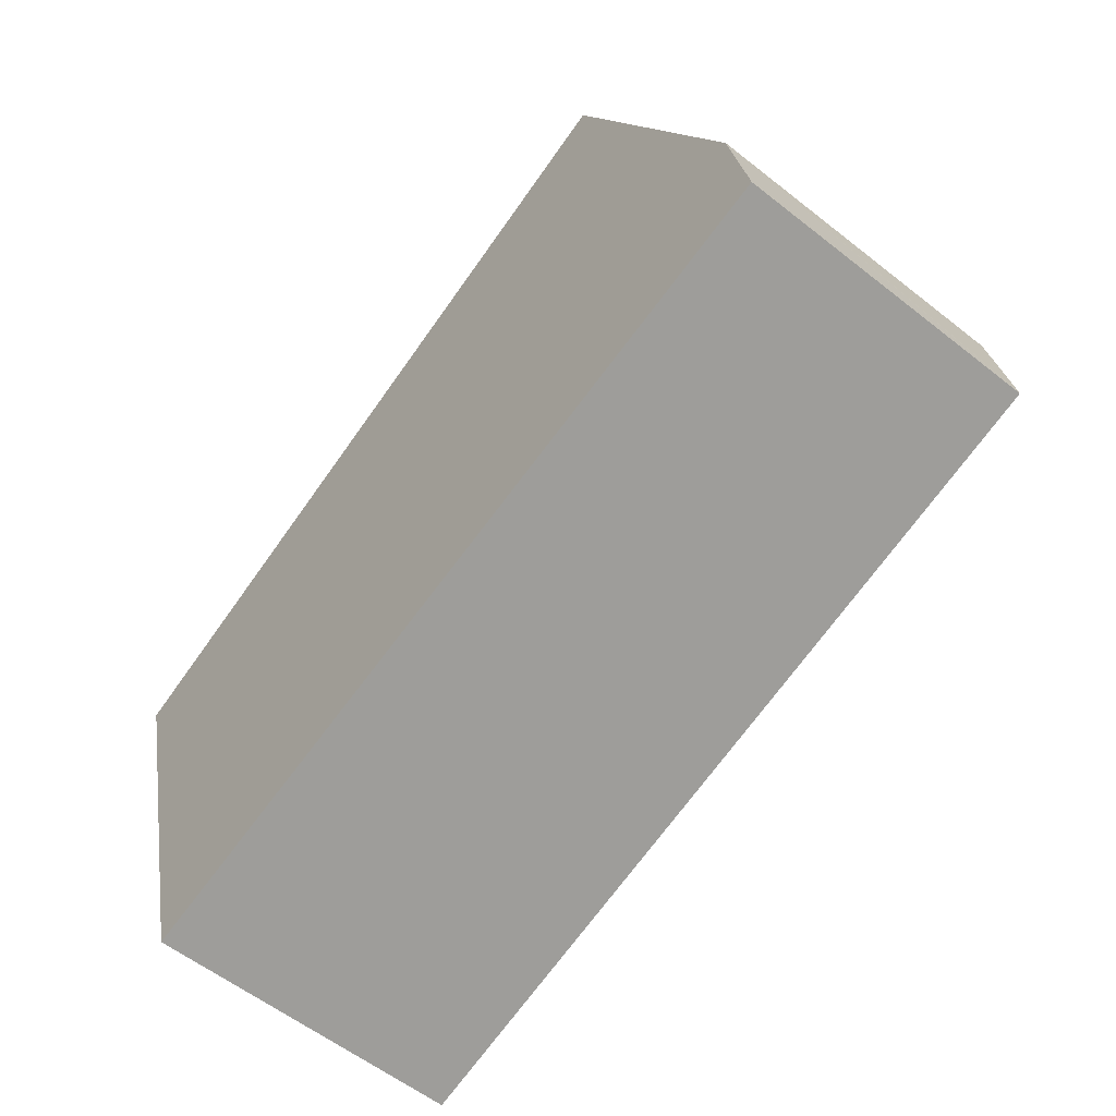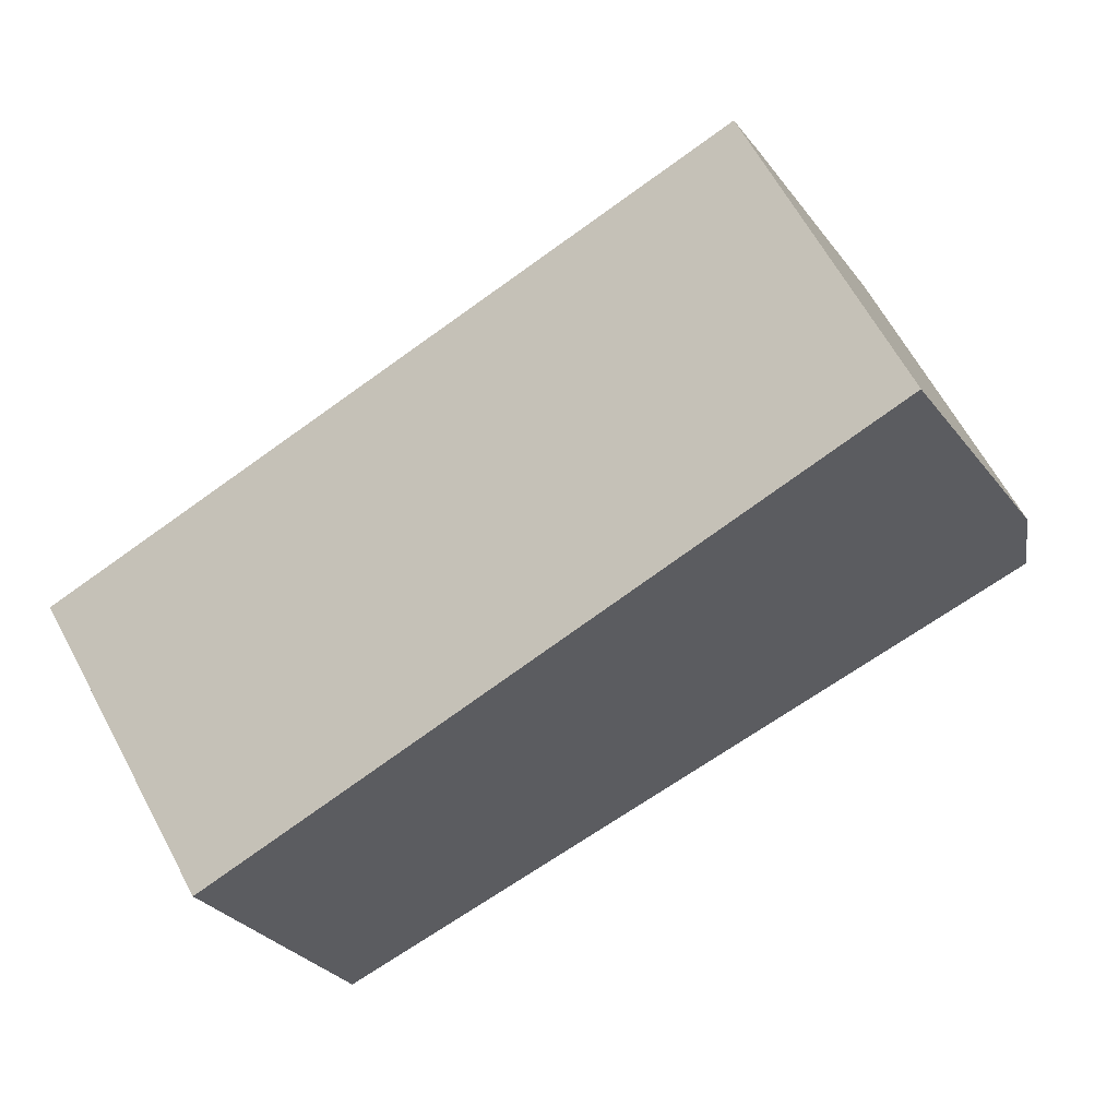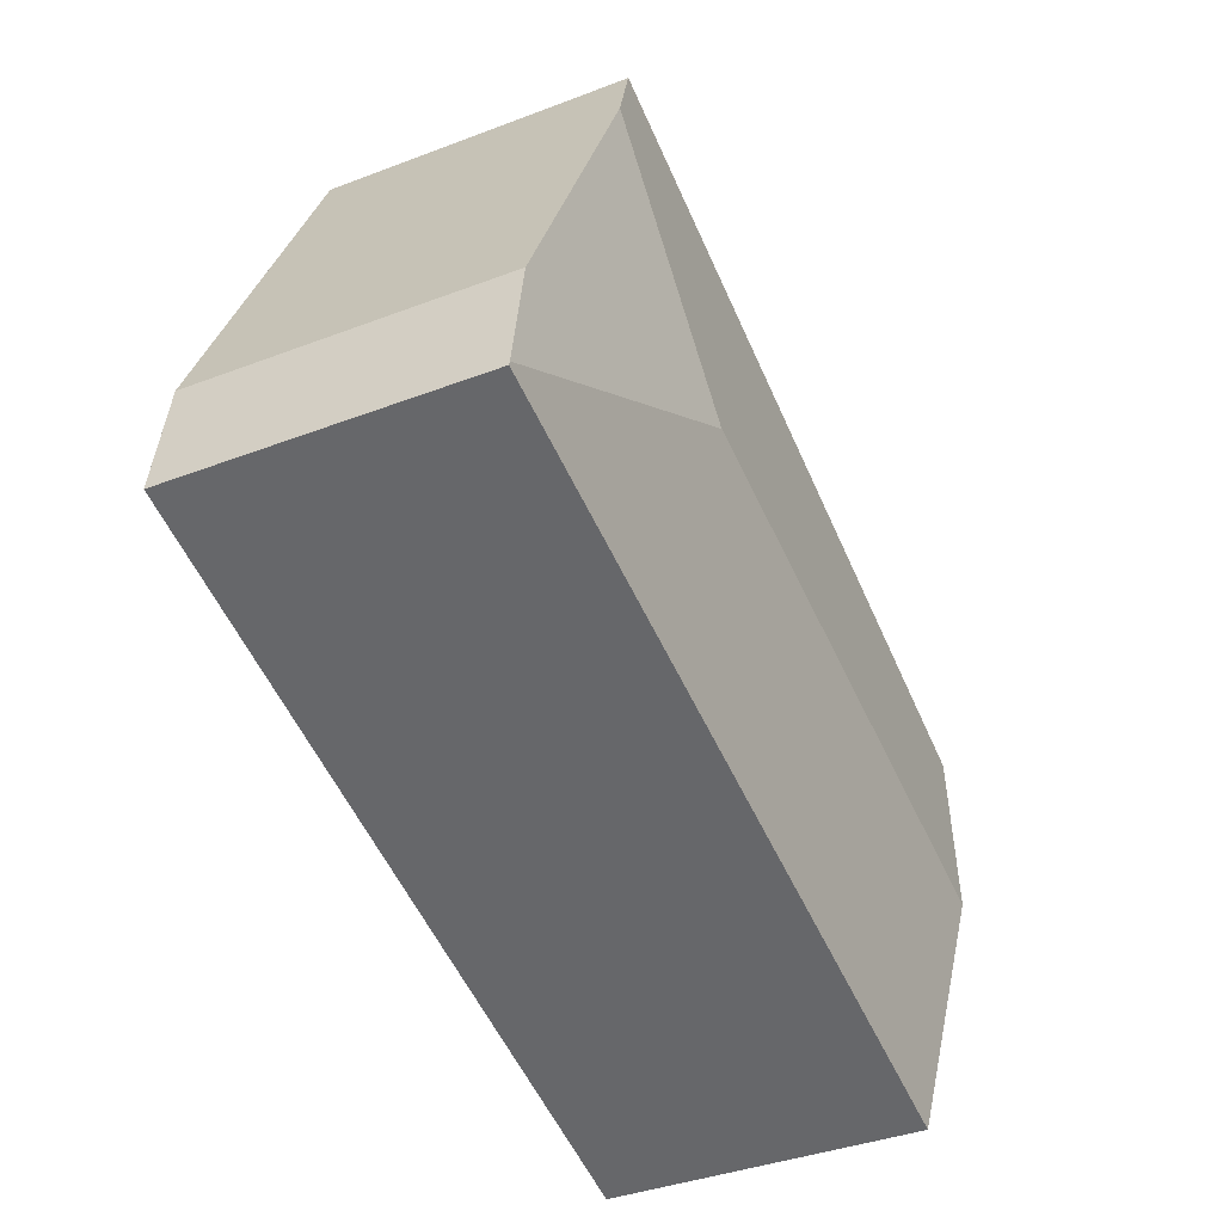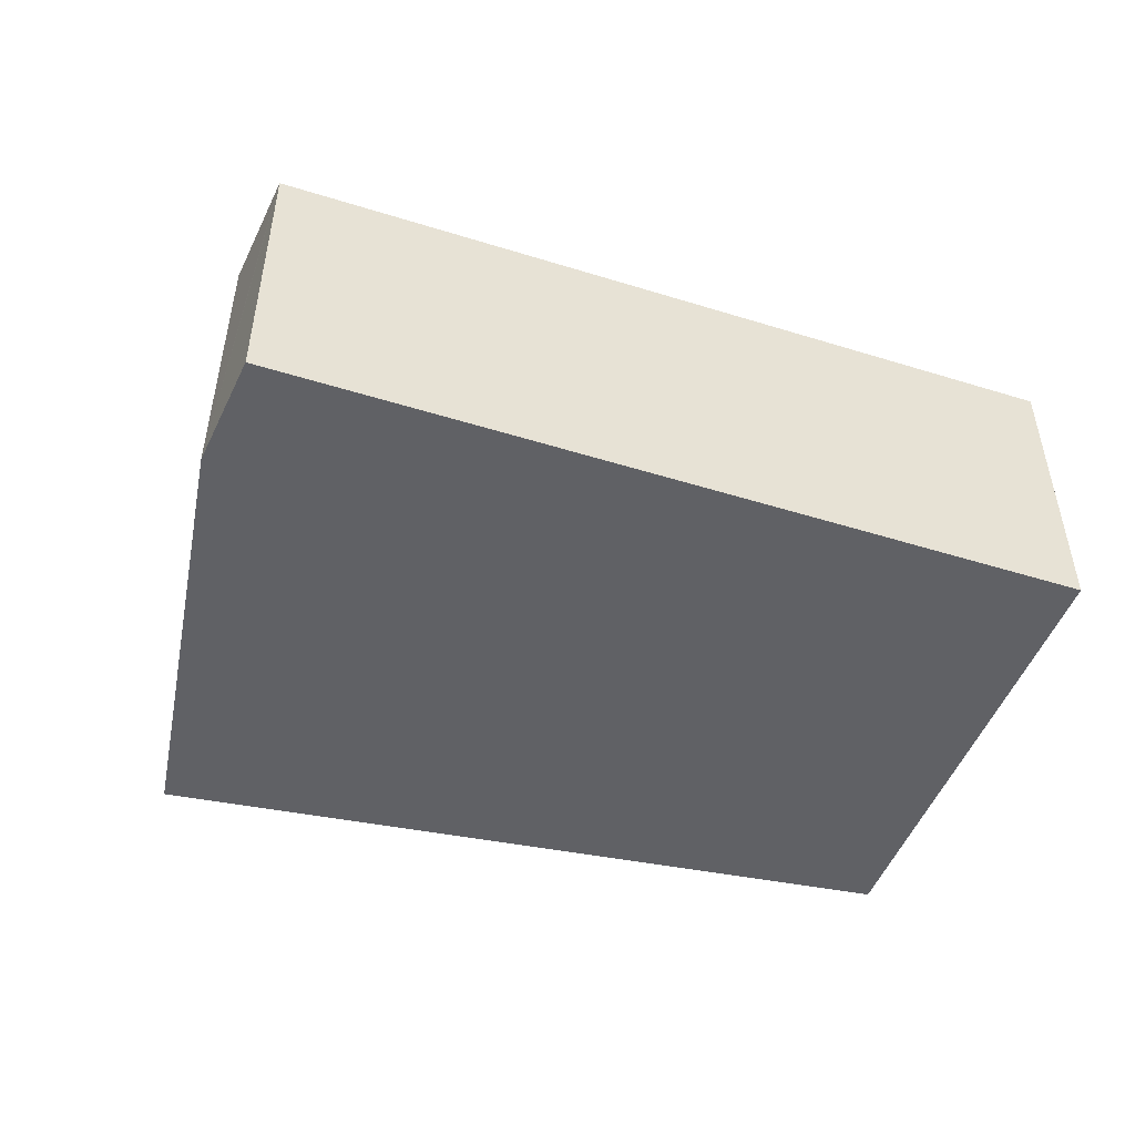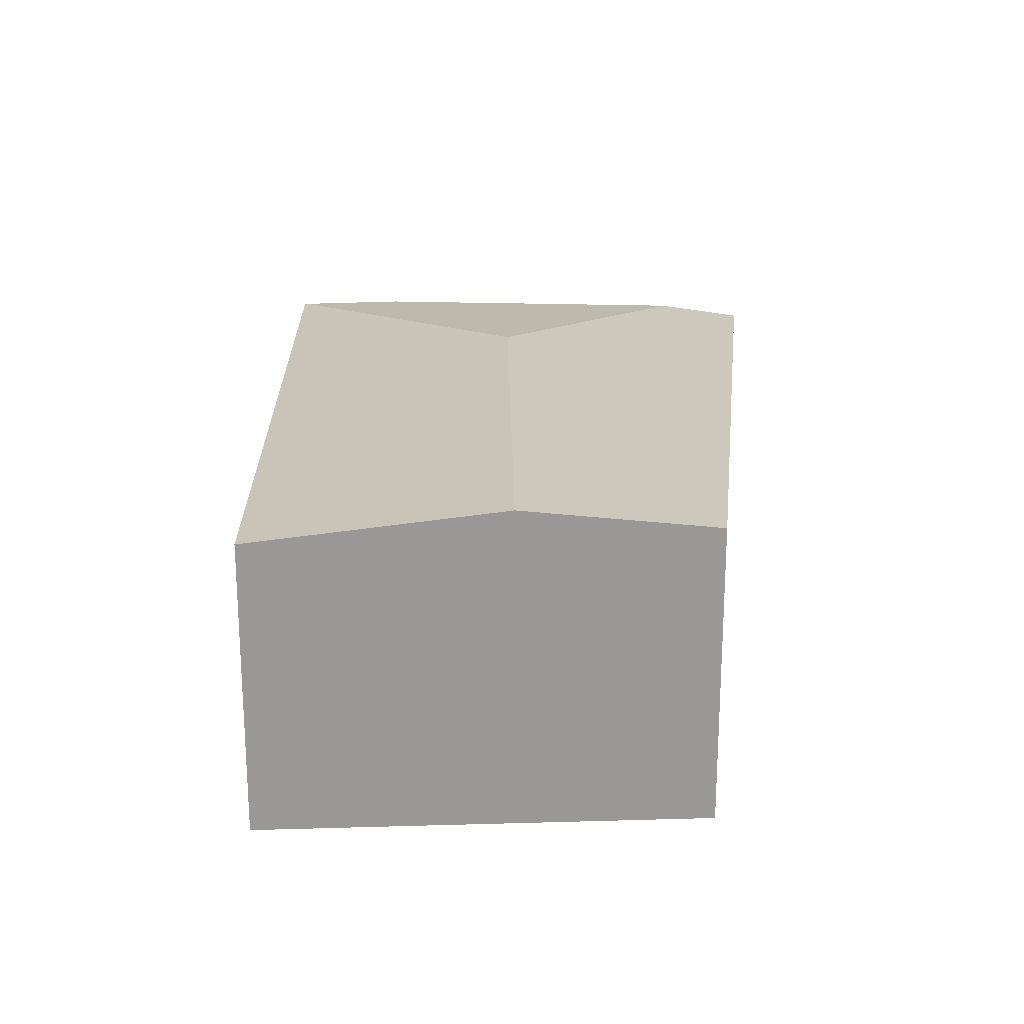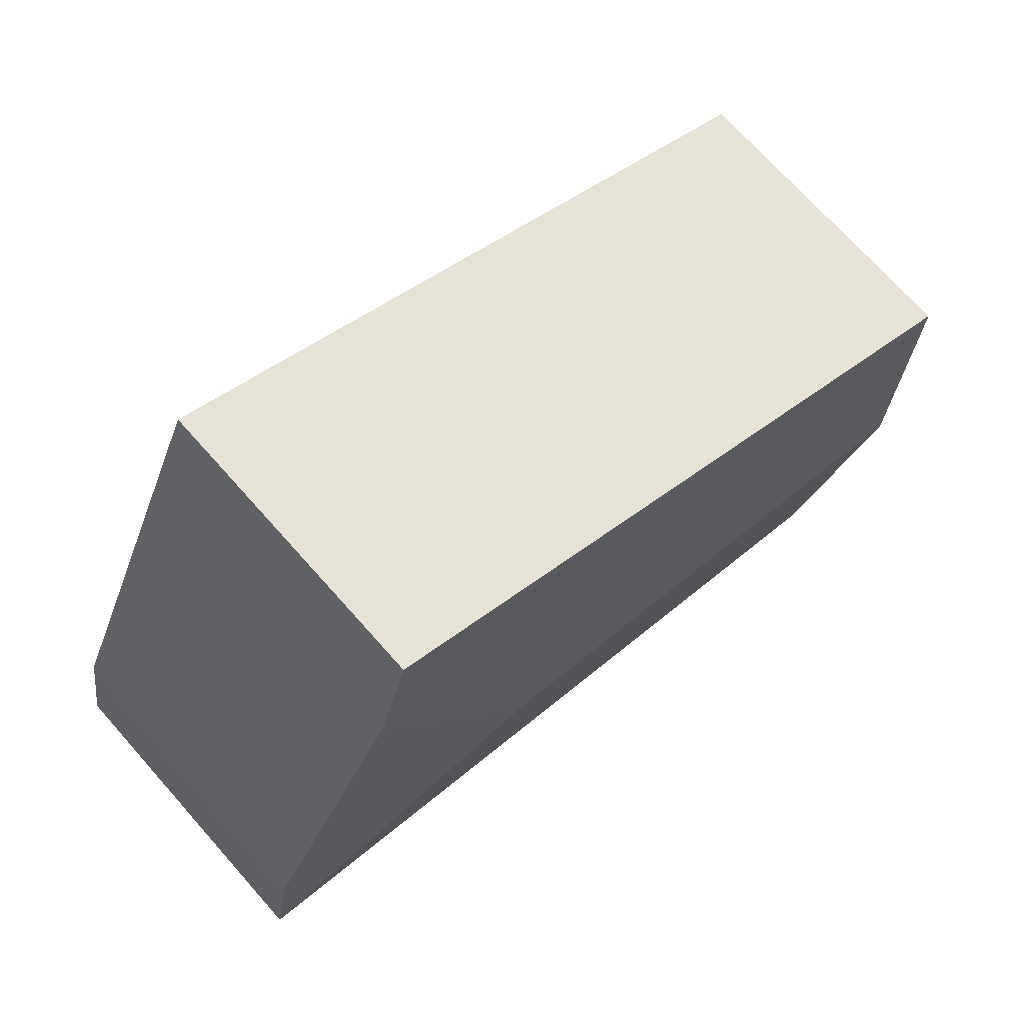
<metadata>
{"format":"obj","ext":"obj","renderer":"f3d","projection":"perspective","resolution":1024,"background":"white","views":[{"elev":-57.2,"azim":50.5,"up":"+Z"},{"elev":63.7,"azim":-28.3,"up":"+Z"},{"elev":-38.0,"azim":116.0,"up":"+Z"},{"elev":-49.9,"azim":144.5,"up":"+Y"},{"elev":21.7,"azim":-107.4,"up":"+Y"},{"elev":72.0,"azim":138.3,"up":"+Z"}]}
</metadata>
<code>
v  0.044 2.357 -0.169
v  4.373 2.503 -0.26
v  0.375 2.503 -1.453
v  0 2.337 1.431e-16
v  4.131 2.276 1.813
v  5.453 2.335 1.654
v  5.23 2.276 2.141
v  5.171 2.261 2.27
v  6.547 2.284 -0.734
v  6.701 2.29 -1.574
v  0.864 2.287 -3.348
v  6.706 2.287 -1.604
v  0 0 0
v  4.131 -1.11e-16 1.813
v  5.171 -1.39e-16 2.27
v  5.453 -1.013e-16 1.654
v  6.547 4.494e-17 -0.734
v  5.23 -1.311e-16 2.141
v  6.706 9.822e-17 -1.604
v  6.701 9.638e-17 -1.574
v  0.864 2.05e-16 -3.348
v  0.375 8.897e-17 -1.453
v  0.044 1.035e-17 -0.169
g defaultobject
f 1 2 3
f 2 1 4
f 2 4 5
f 2 5 6
f 6 5 7
f 7 5 8
f 9 2 6
f 2 9 10
f 11 10 12
f 10 11 2
f 2 11 3
f 13 5 4
f 5 13 14
f 5 14 8
f 8 14 15
f 15 7 8
f 7 15 6
f 6 15 9
f 9 15 16
f 9 16 17
f 16 15 18
f 17 10 9
f 10 17 12
f 12 17 19
f 19 17 20
f 19 11 12
f 11 19 21
f 21 3 11
f 3 21 22
f 3 22 1
f 1 22 4
f 4 22 23
f 4 23 13
f 14 18 15
f 18 14 16
f 16 14 17
f 17 14 13
f 17 13 20
f 20 13 19
f 19 13 23
f 19 23 21
f 21 23 22

</code>
